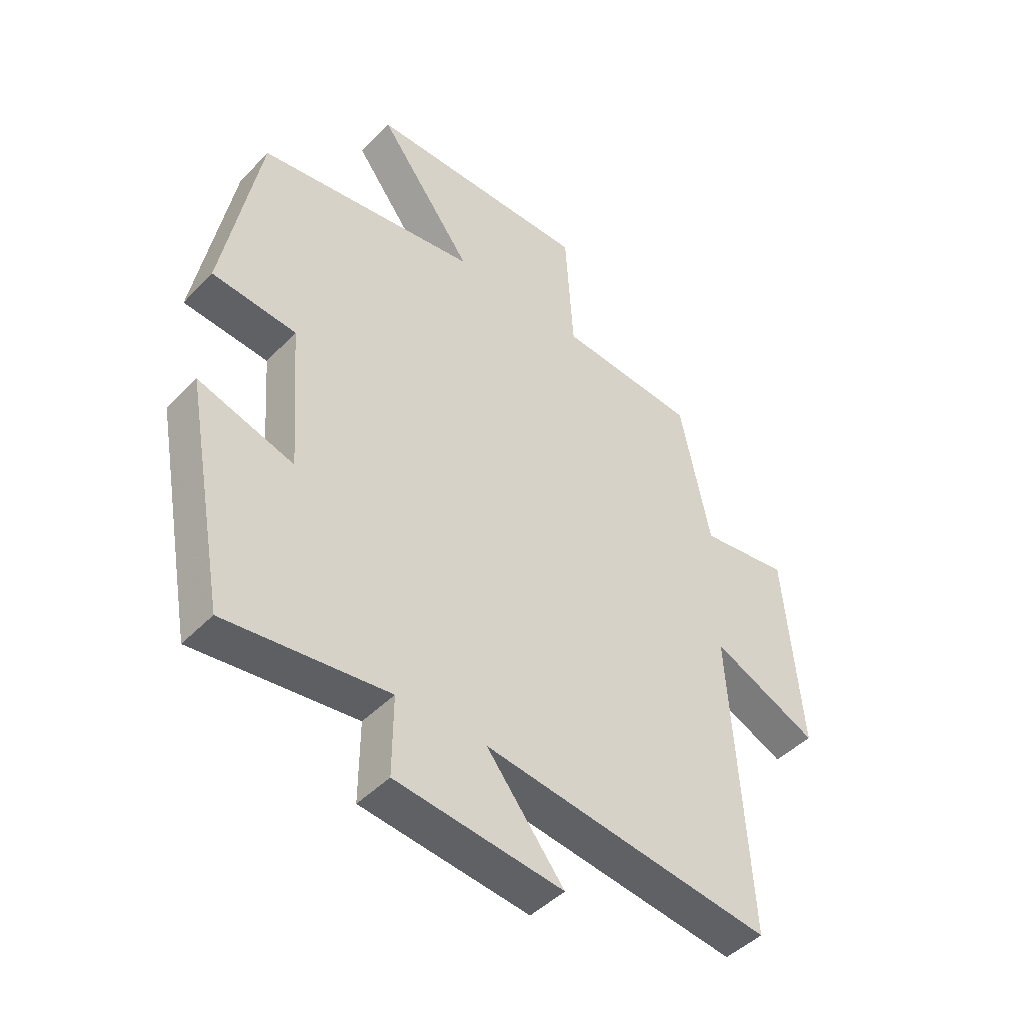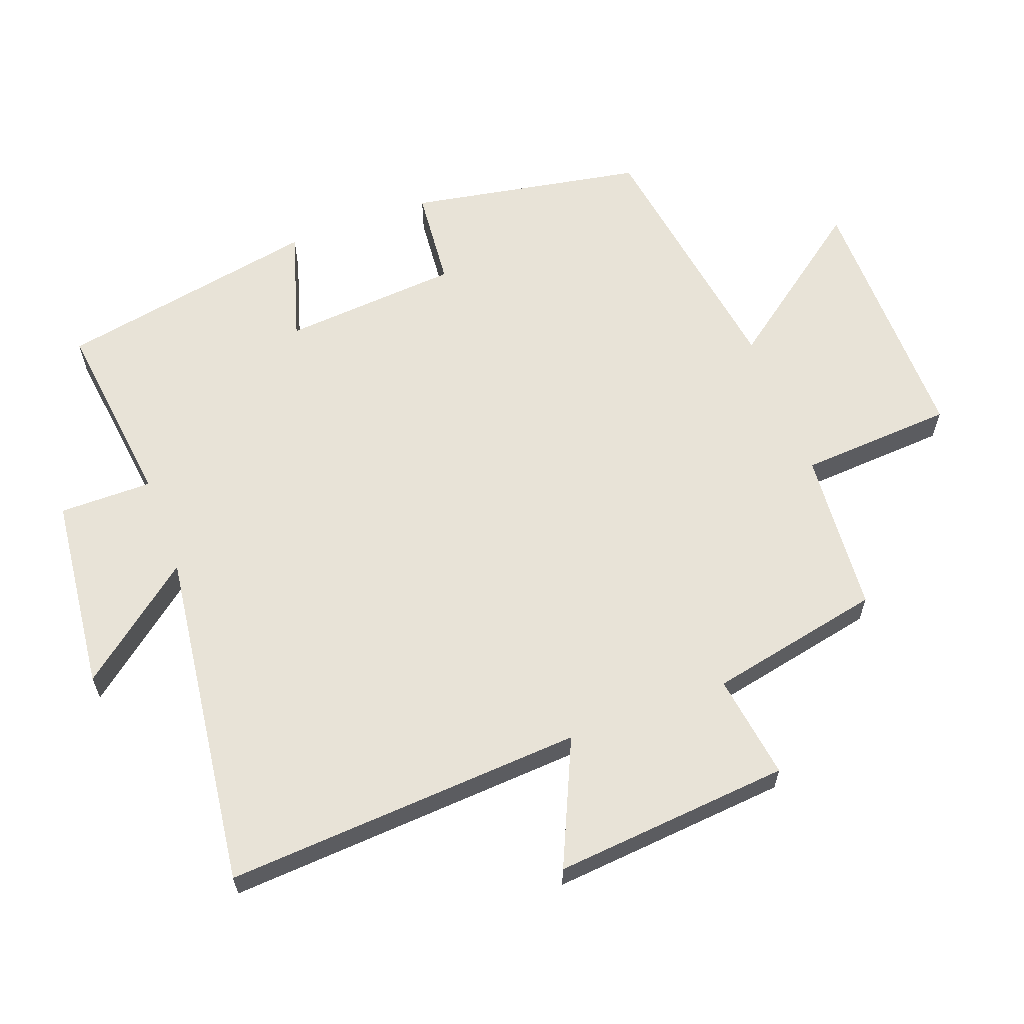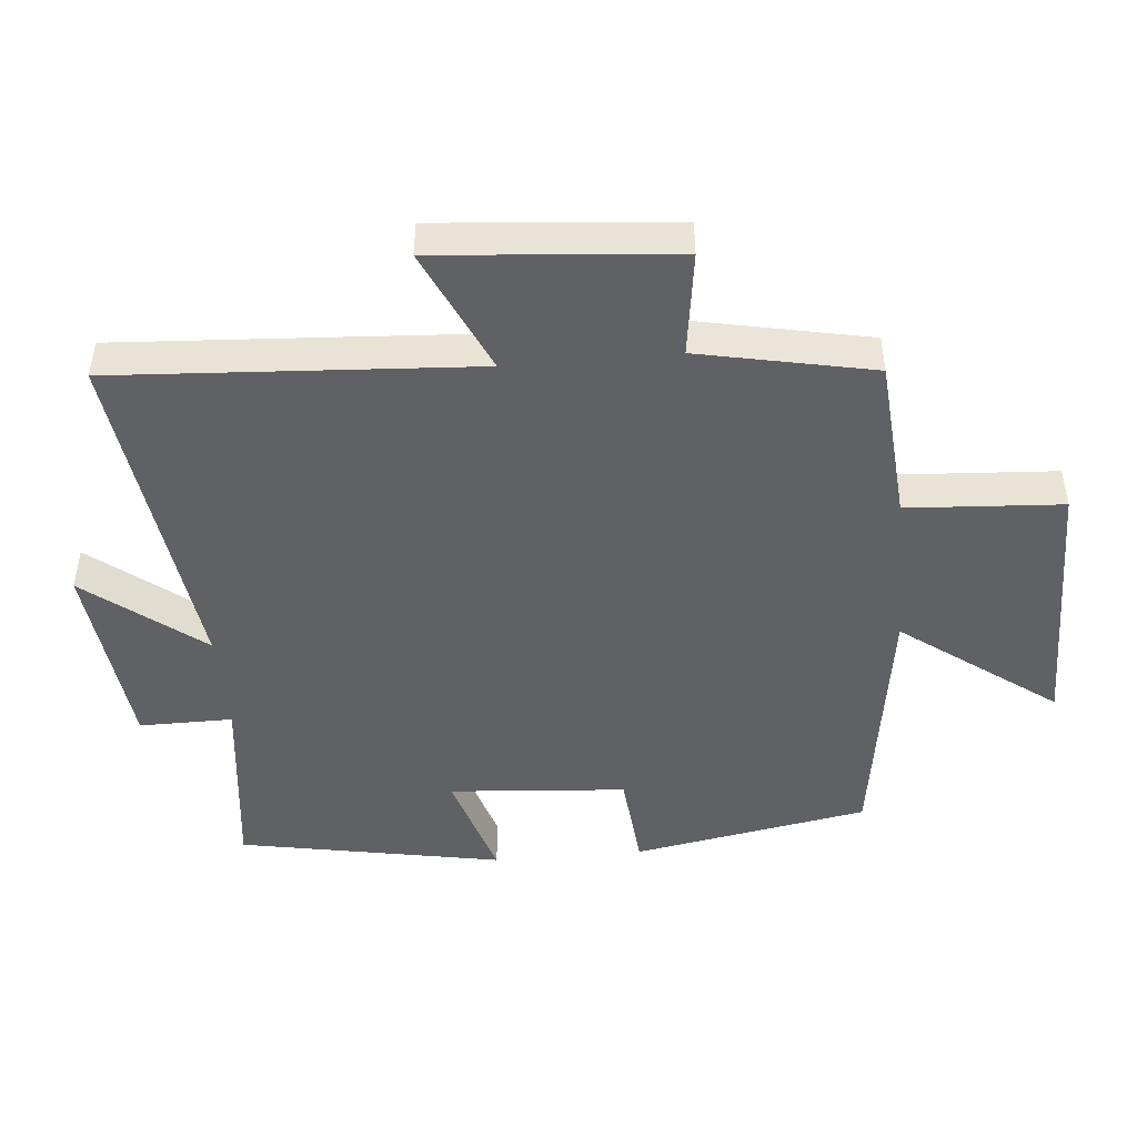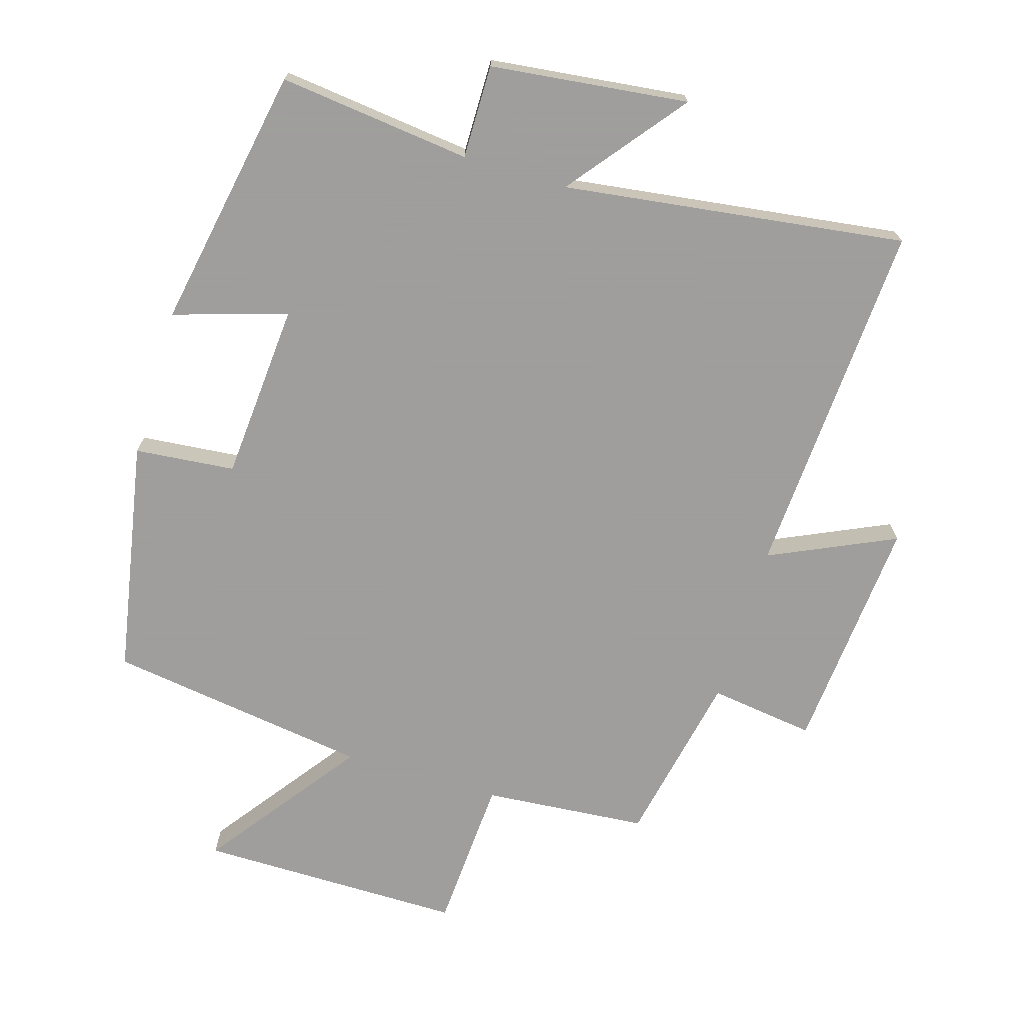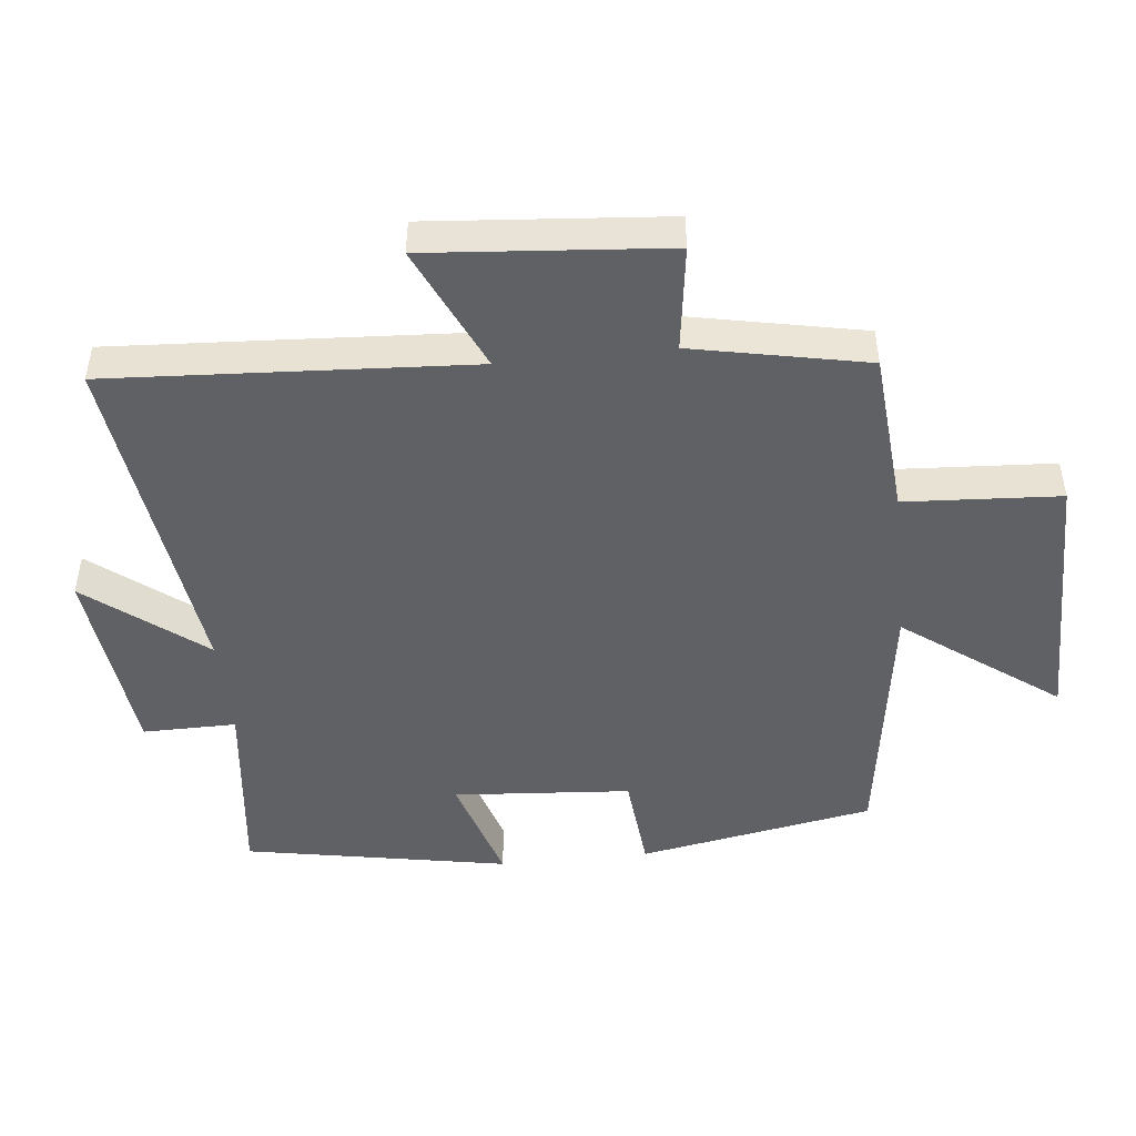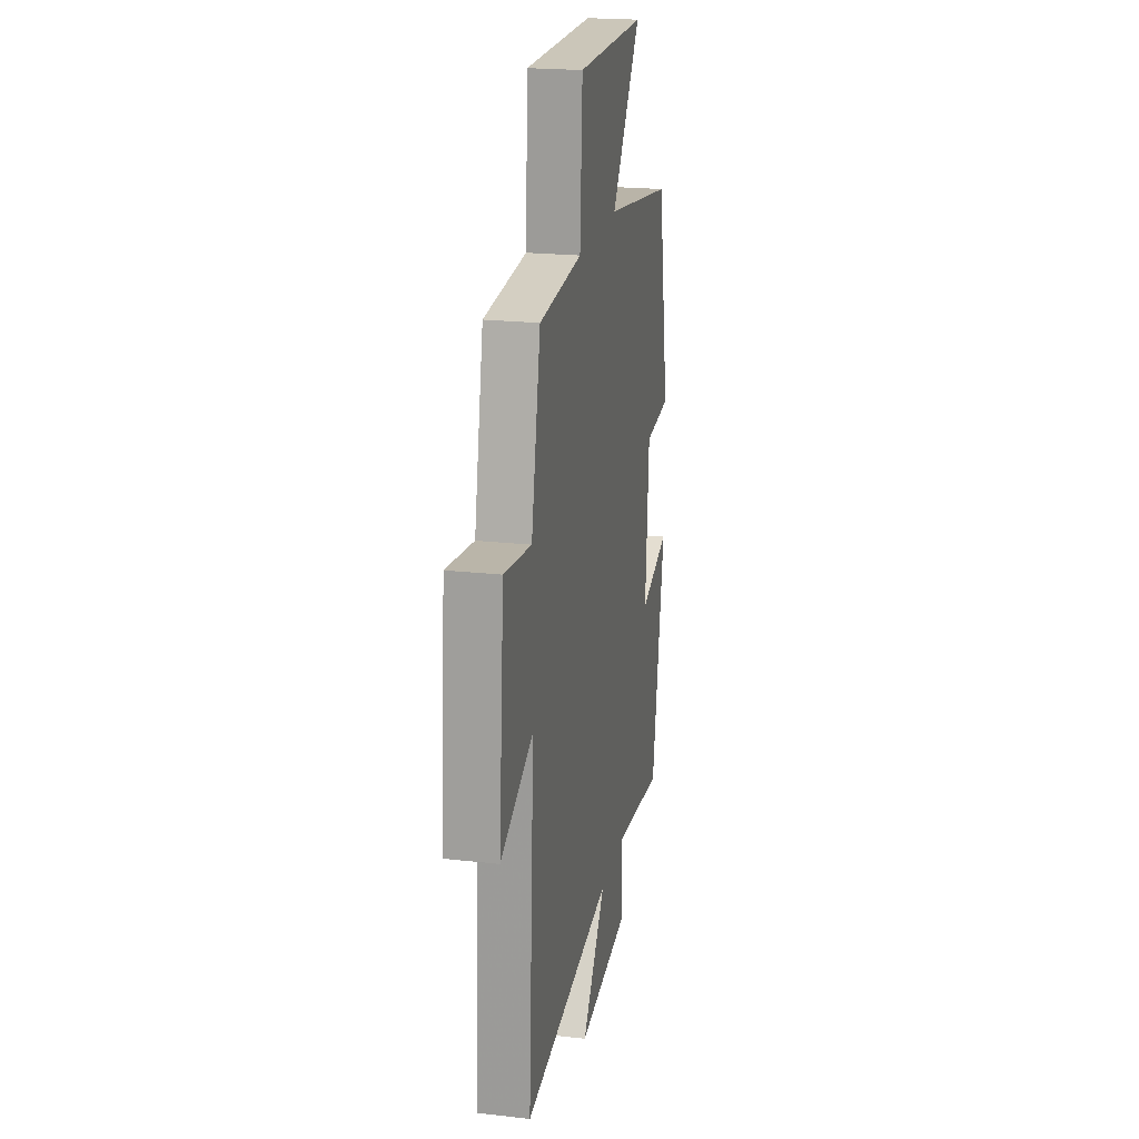
<metadata>
{"format":"obj","ext":"obj","renderer":"f3d","projection":"perspective","resolution":1024,"background":"white","views":[{"elev":-45.9,"azim":139.2,"up":"+Z"},{"elev":62.0,"azim":-110.6,"up":"+Y"},{"elev":-46.6,"azim":-84.9,"up":"+Y"},{"elev":-71.1,"azim":163.3,"up":"+Y"},{"elev":-47.4,"azim":-83.9,"up":"+Y"},{"elev":21.3,"azim":-78.7,"up":"+Z"}]}
</metadata>
<code>
v 0.427 0.07 -0.534
v 0.139 0.07 -0.5
v 0.14 0.07 -0.64
v -0.156 0.07 -0.674
v -0.019 0.07 -0.5
v -0.532 0.07 -0.568
v -0.5 0.07 -0.029
v -0.688 0.07 -0.115
v -0.658 0.07 0.241
v -0.5 0.07 0.219
v -0.447 0.07 0.48
v -0.201 0.07 0.5
v -0.187 0.07 0.732
v 0.211 0.07 0.73
v 0.041 0.07 0.5
v 0.435 0.07 0.442
v 0.5 0.07 0.089
v 0.35 0.07 0.075
v 0.33 0.07 -0.191
v 0.5 0.07 -0.139
v 0.427 0 -0.534
v 0.139 0 -0.5
v 0.14 0 -0.64
v -0.156 0 -0.674
v -0.019 0 -0.5
v -0.532 0 -0.568
v -0.5 0 -0.029
v -0.688 0 -0.115
v -0.658 0 0.241
v -0.5 0 0.219
v -0.447 0 0.48
v -0.201 0 0.5
v -0.187 0 0.732
v 0.211 0 0.73
v 0.041 0 0.5
v 0.435 0 0.442
v 0.5 0 0.089
v 0.35 0 0.075
v 0.33 0 -0.191
v 0.5 0 -0.139
f 19 20 1 2
f 18 19 2
f 15 16 17 18
f 15 18 2
f 12 13 14 15
f 10 11 12 15
f 10 15 2 3
f 7 8 9 10
f 7 10 3
f 5 6 7
f 5 7 3
f 3 4 5
f 22 21 40 39
f 22 39 38
f 38 37 36 35
f 22 38 35
f 35 34 33 32
f 35 32 31 30
f 23 22 35 30
f 30 29 28 27
f 23 30 27
f 27 26 25
f 23 27 25
f 25 24 23
f 1 21 22 2
f 2 22 23 3
f 3 23 24 4
f 4 24 25 5
f 5 25 26 6
f 6 26 27 7
f 7 27 28 8
f 8 28 29 9
f 9 29 30 10
f 10 30 31 11
f 11 31 32 12
f 12 32 33 13
f 13 33 34 14
f 14 34 35 15
f 15 35 36 16
f 16 36 37 17
f 17 37 38 18
f 18 38 39 19
f 19 39 40 20
f 20 40 21 1

</code>
